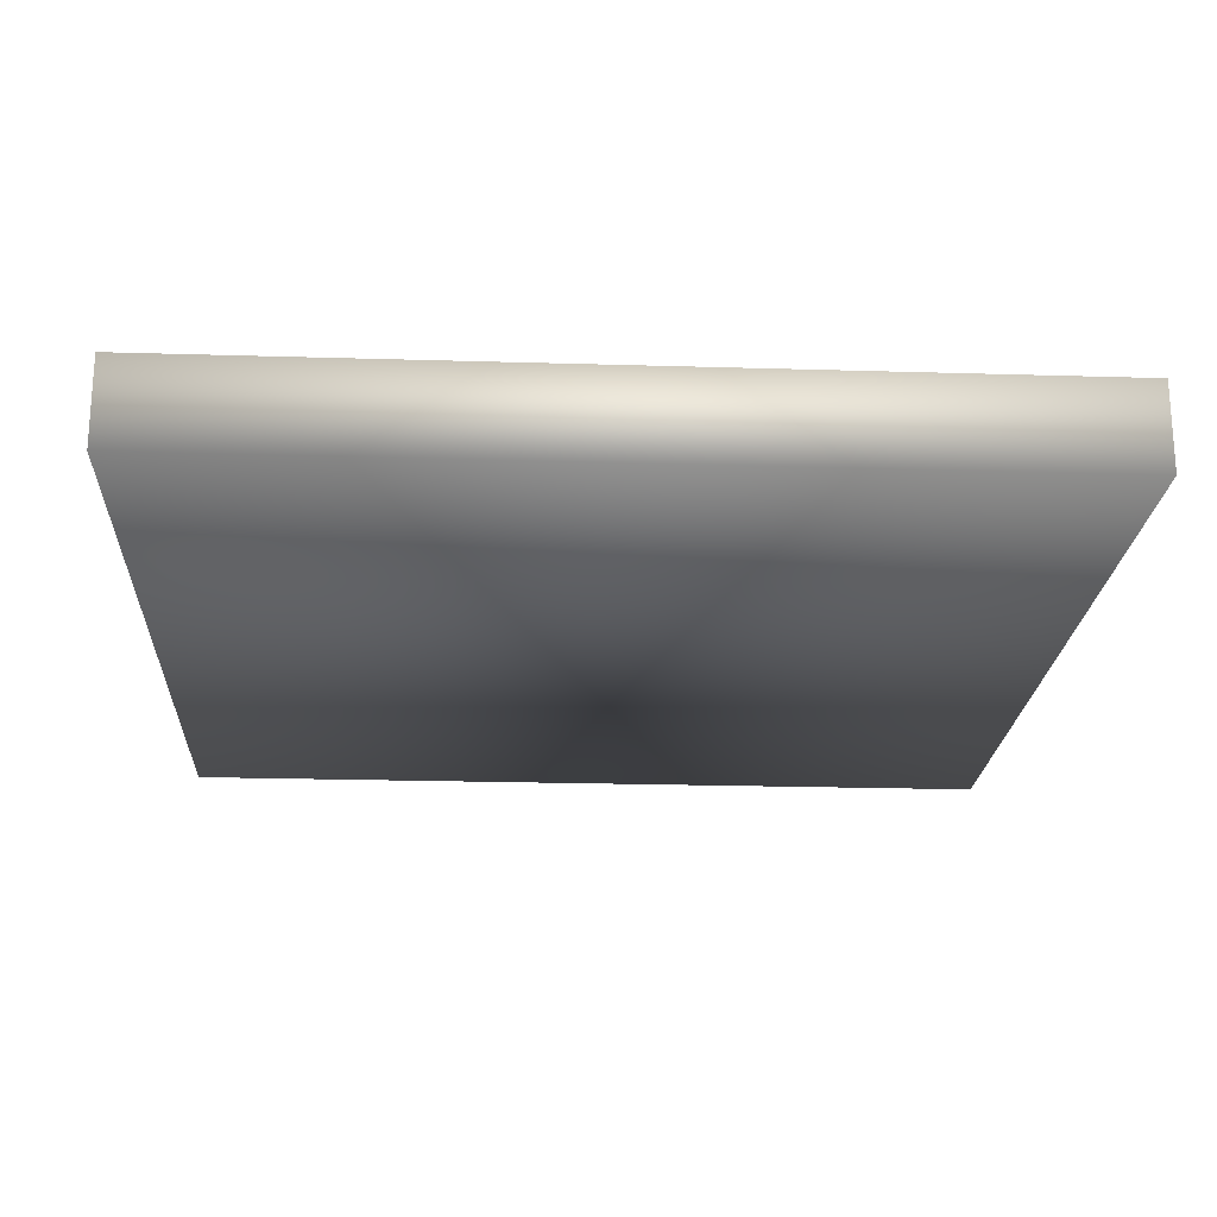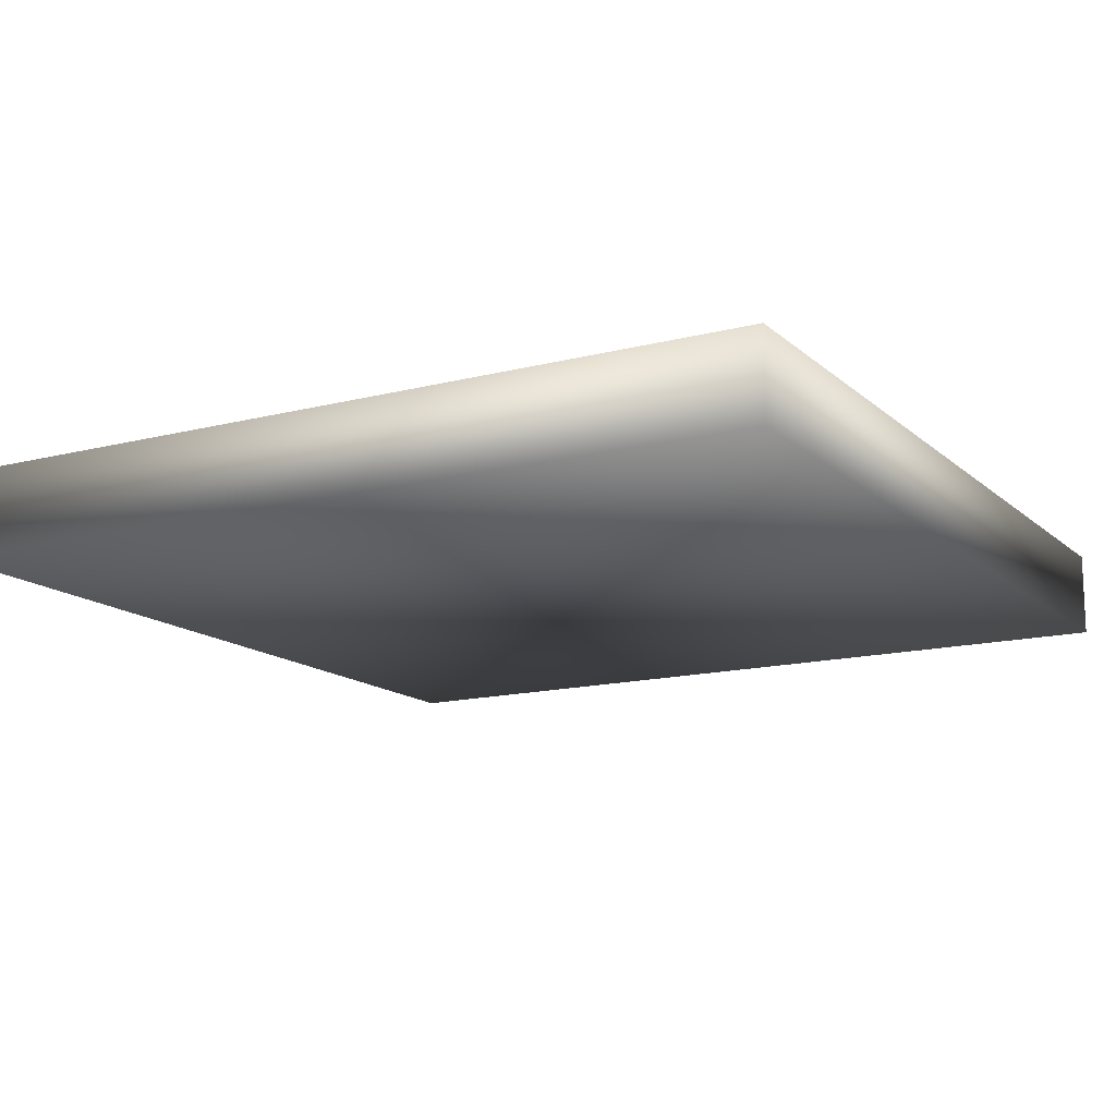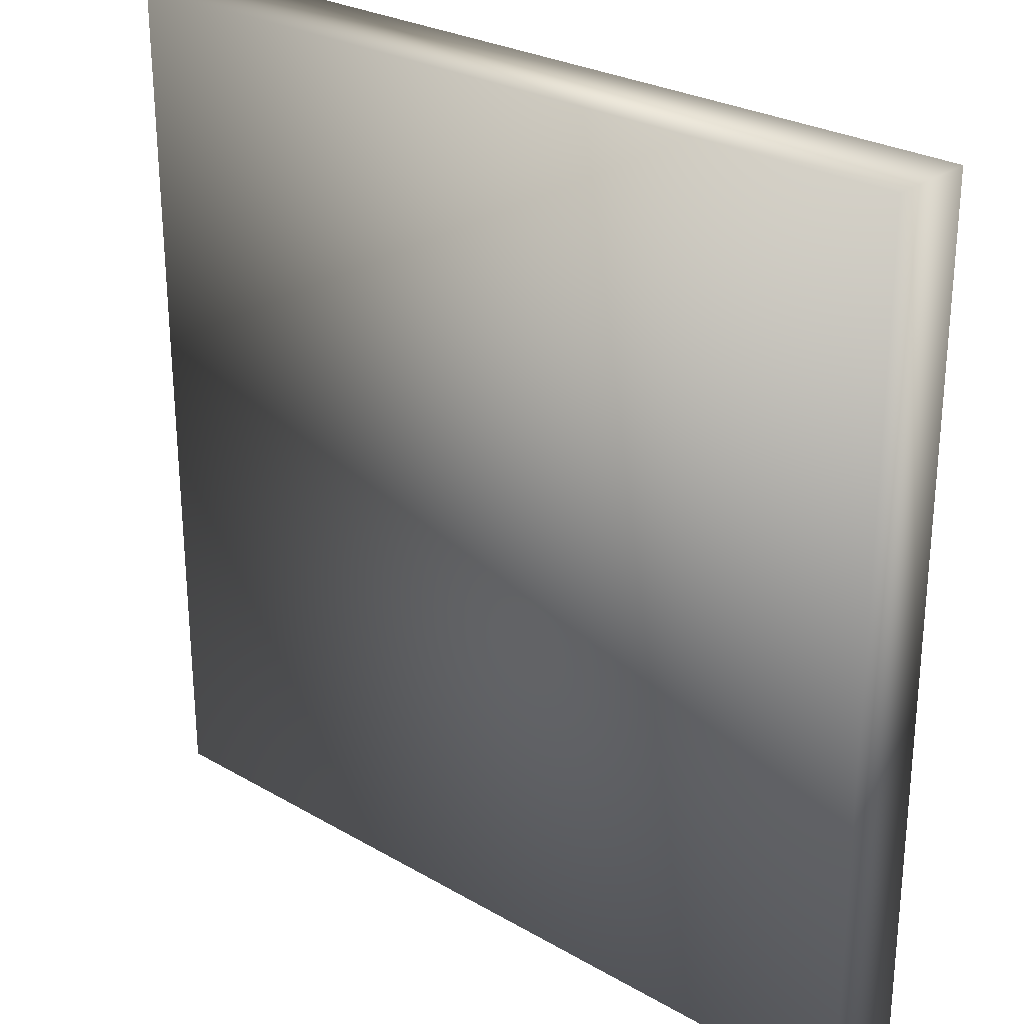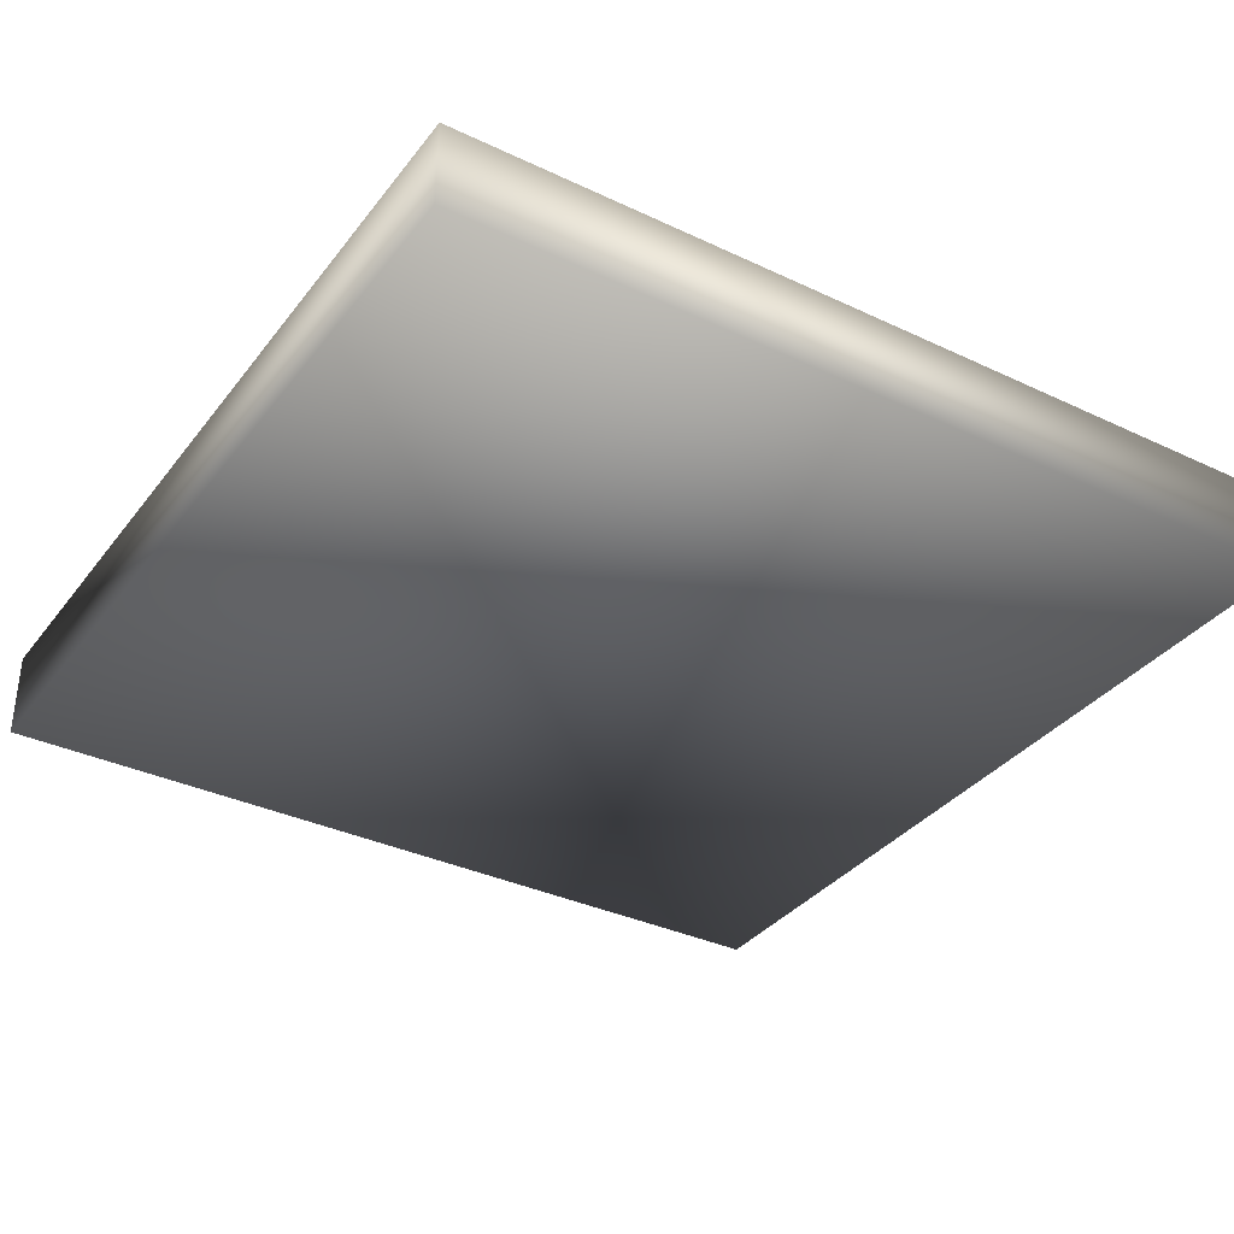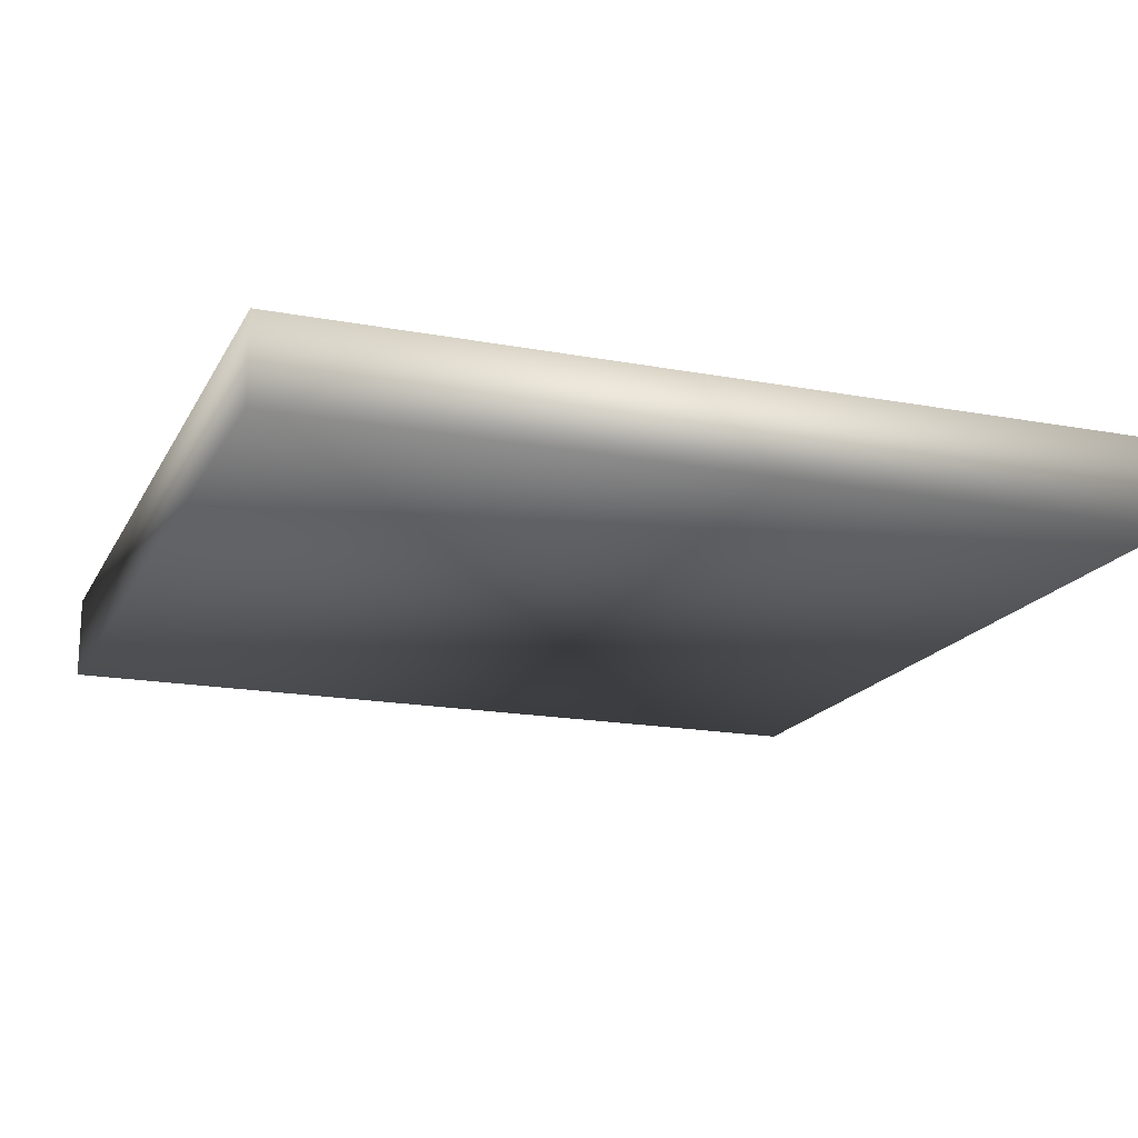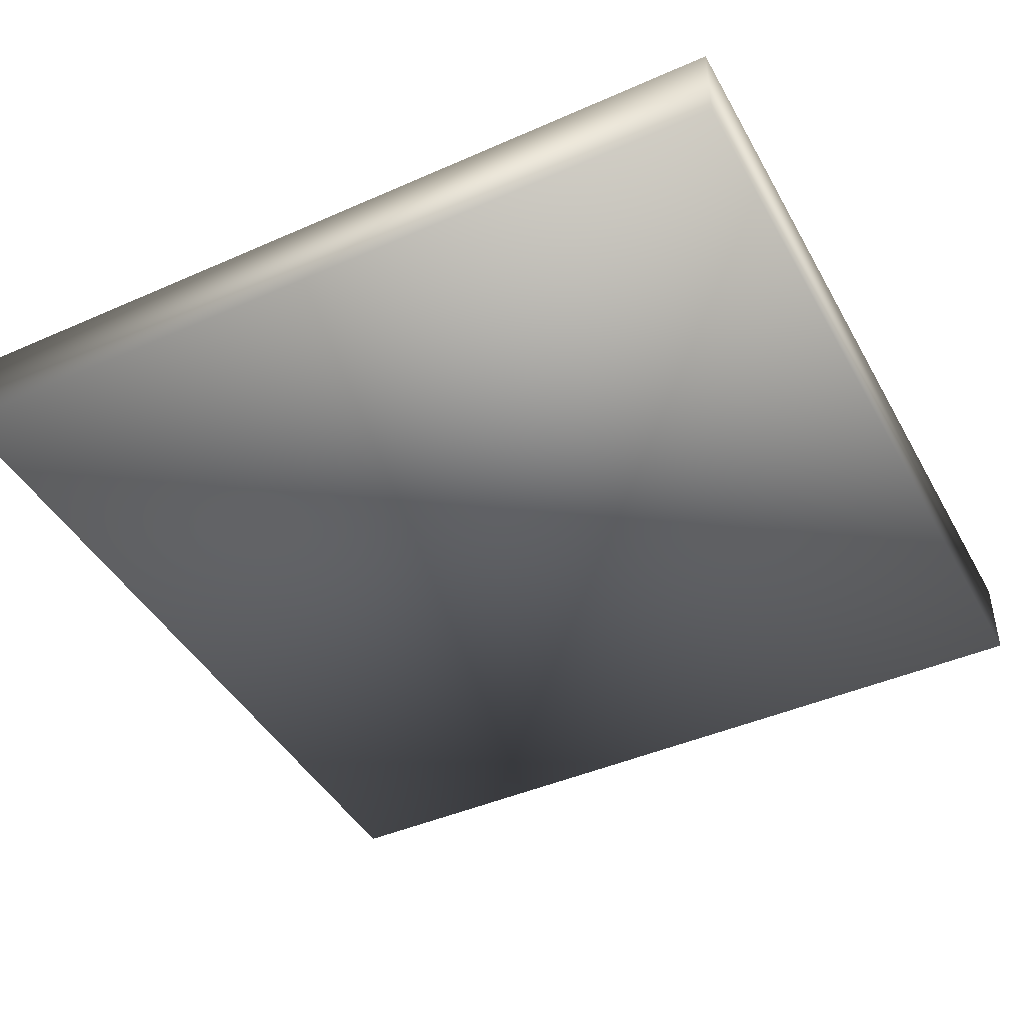
<metadata>
{"format":"obj","ext":"obj","renderer":"f3d","projection":"perspective","resolution":1024,"background":"white","views":[{"elev":-21.1,"azim":176.9,"up":"+Y"},{"elev":-14.4,"azim":29.4,"up":"+Y"},{"elev":26.9,"azim":-138.0,"up":"+Z"},{"elev":-35.0,"azim":147.8,"up":"+Y"},{"elev":-17.7,"azim":69.8,"up":"+Y"},{"elev":-43.9,"azim":117.4,"up":"+Y"}]}
</metadata>
<code>
v  -19.7 0 19.79
v  -19.7 0 -19.58
v  19.67 0 -19.58
v  19.67 0 19.79
v  -19.7 3.937 19.79
v  19.67 3.937 19.79
v  19.67 3.937 -19.58
v  -19.7 3.937 -19.58
o Box001
g Box001
f 1 2 3 4
f 5 6 7 8
f 1 4 6 5
f 4 3 7 6
f 3 2 8 7
f 2 1 5 8

</code>
